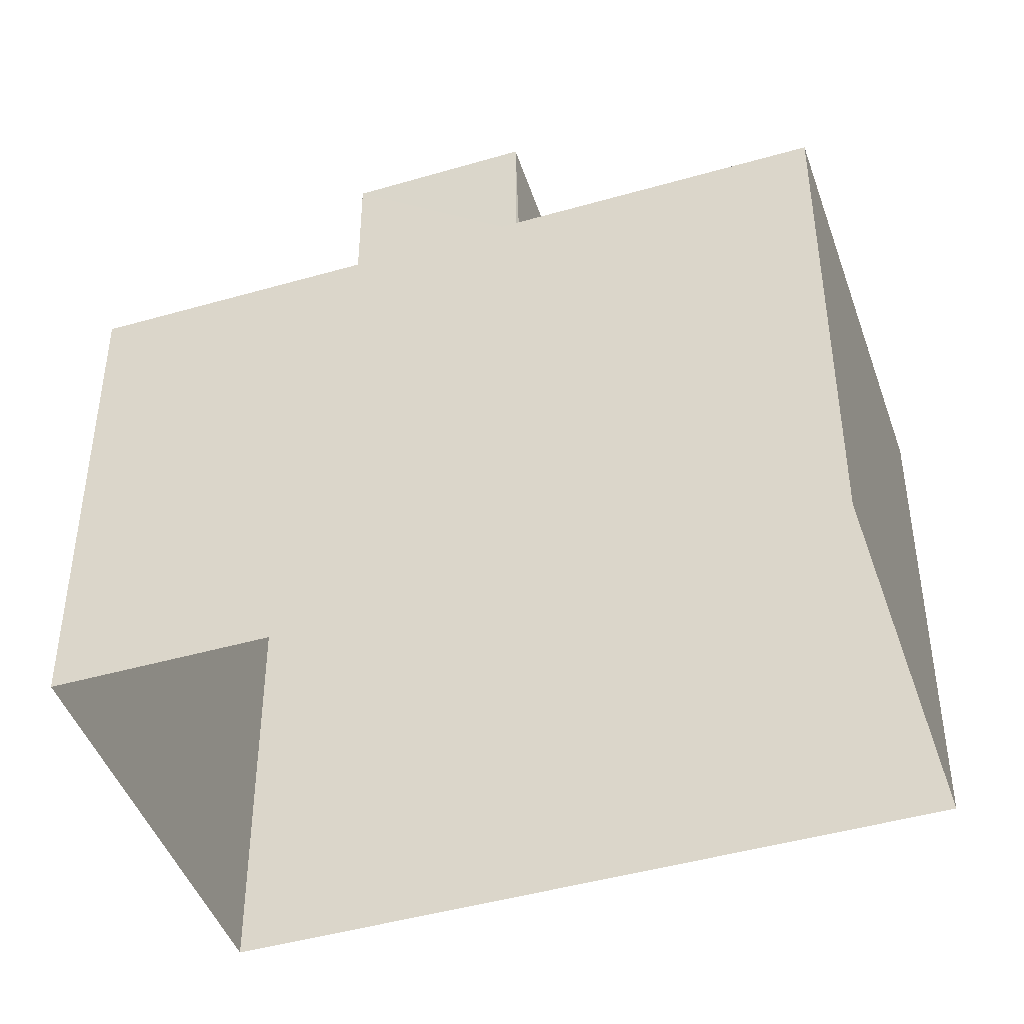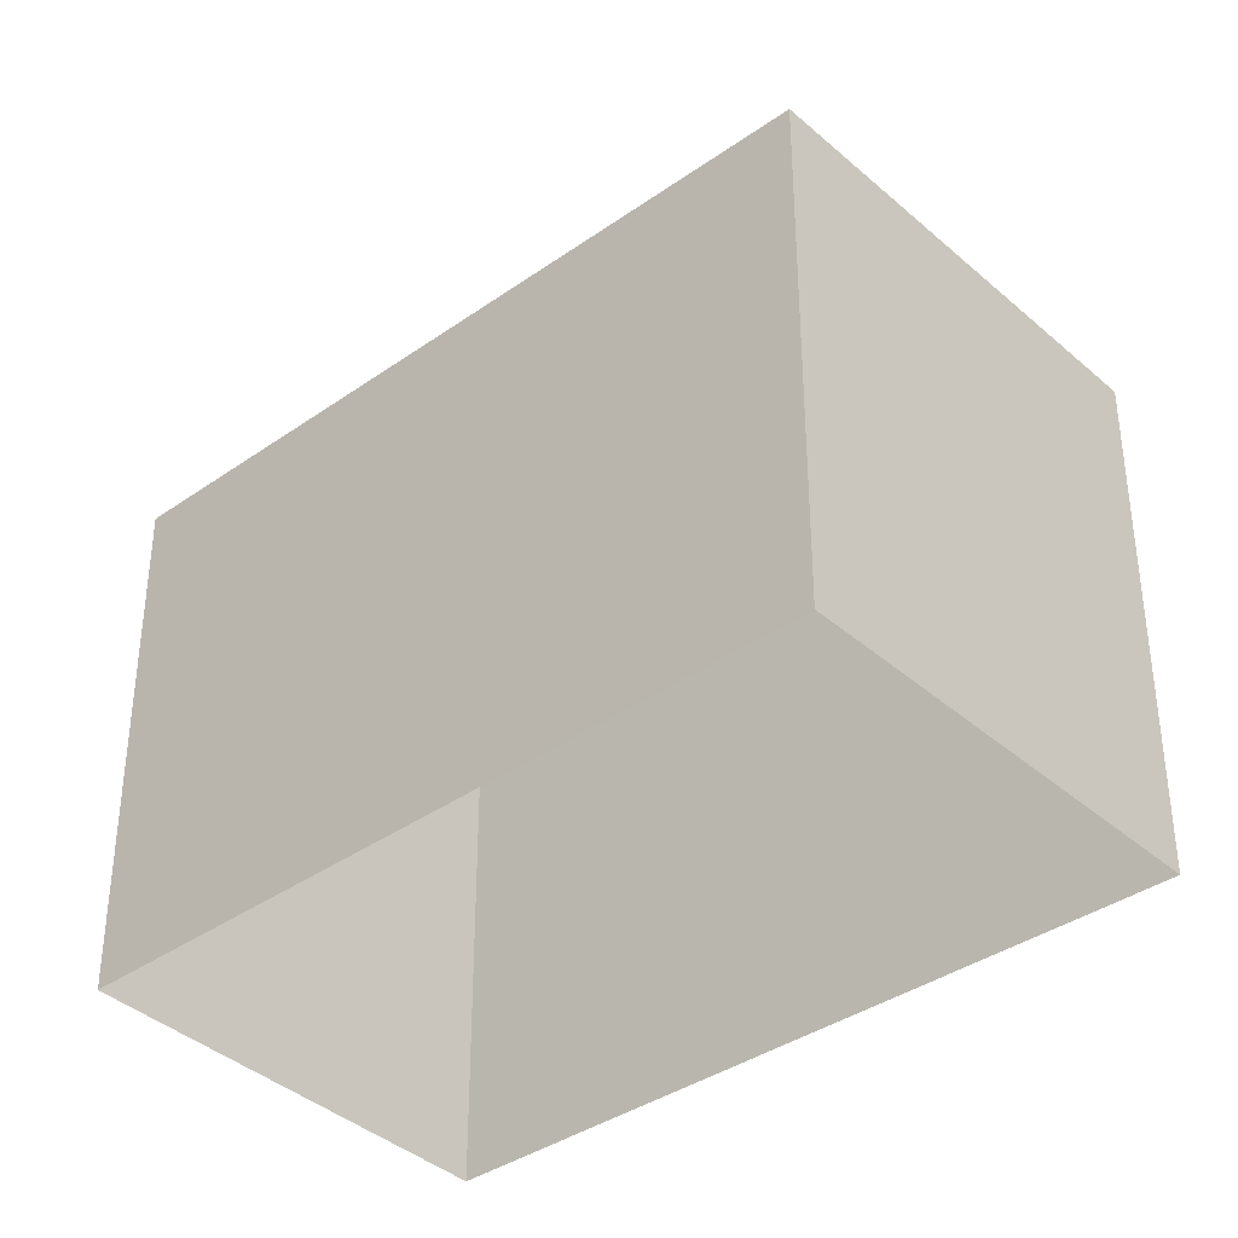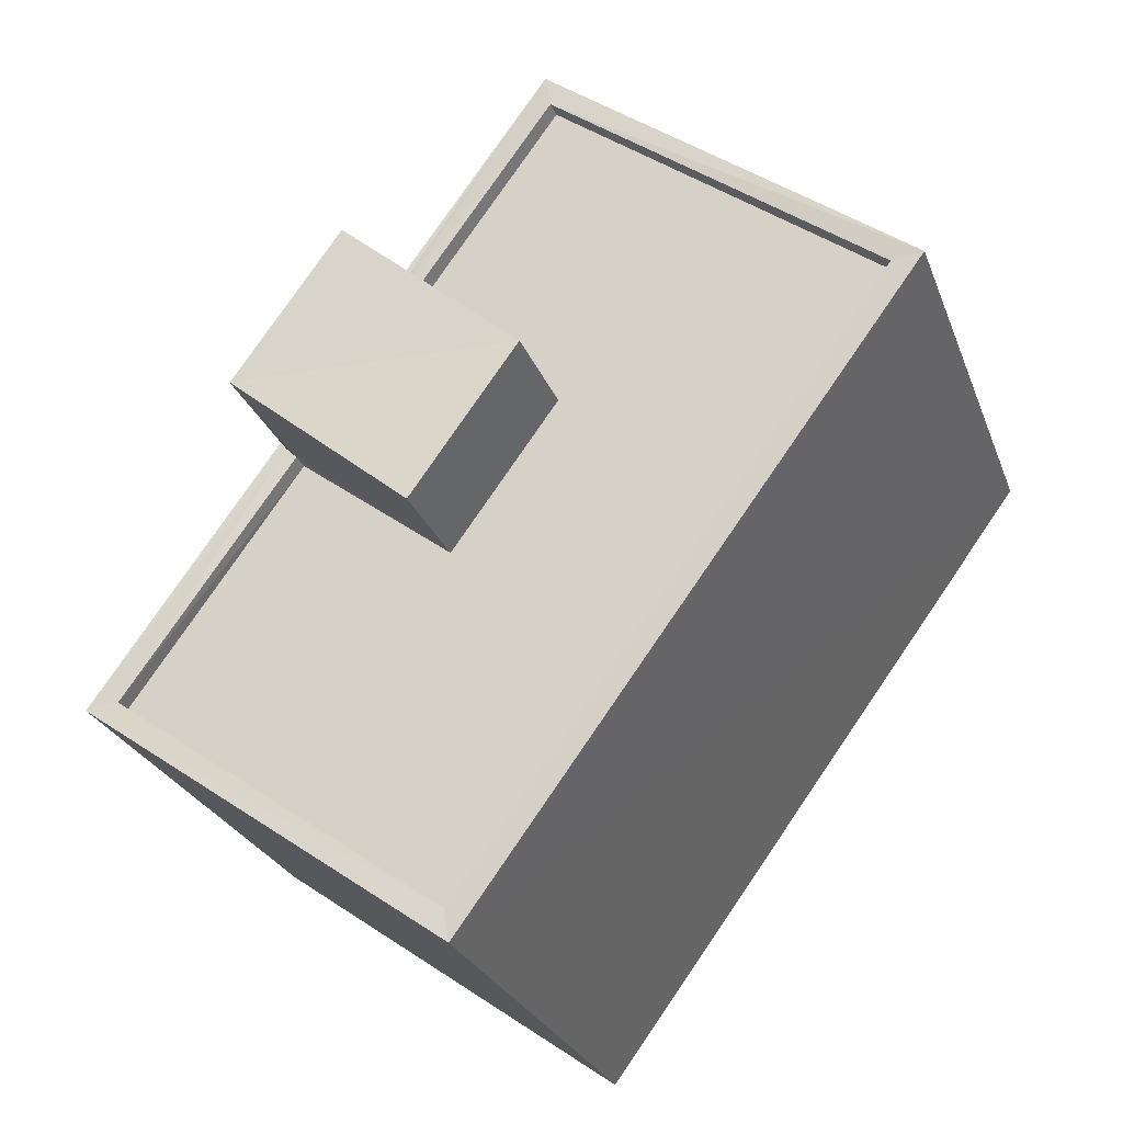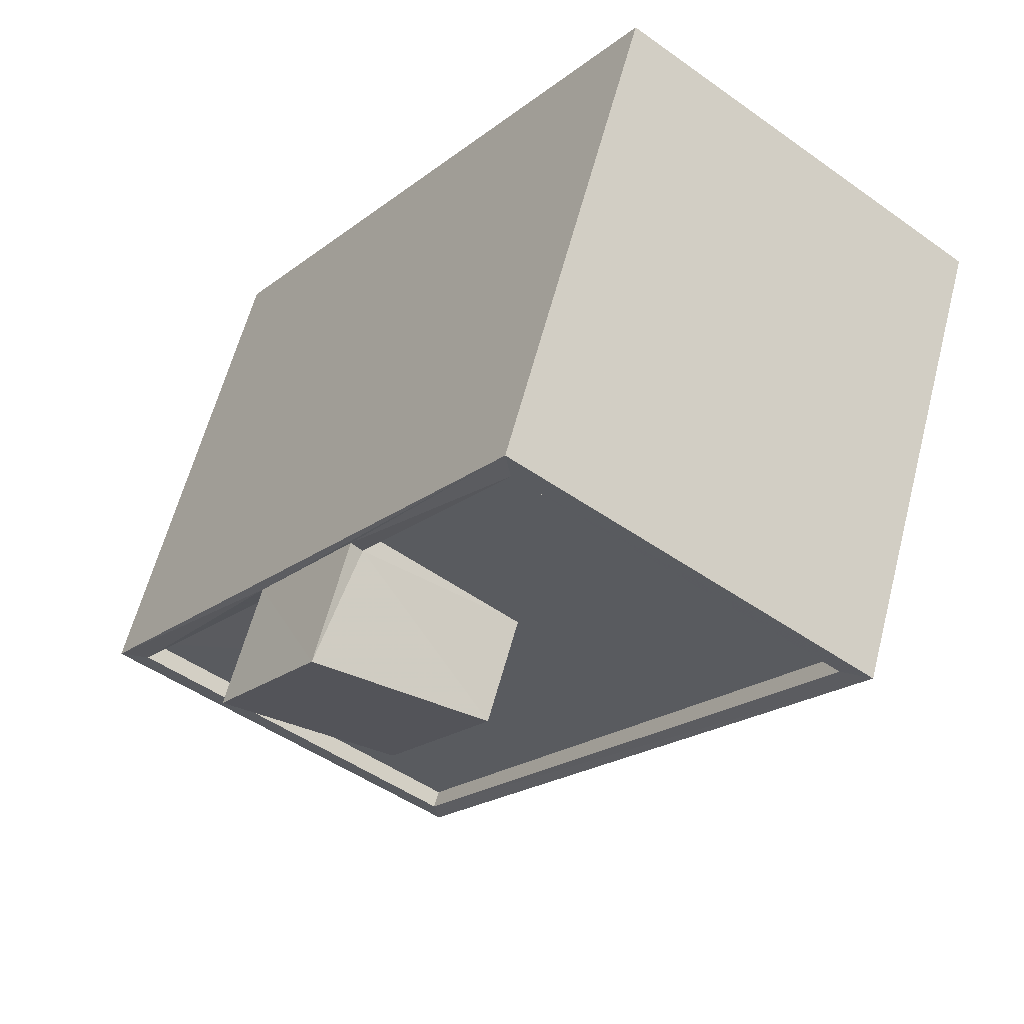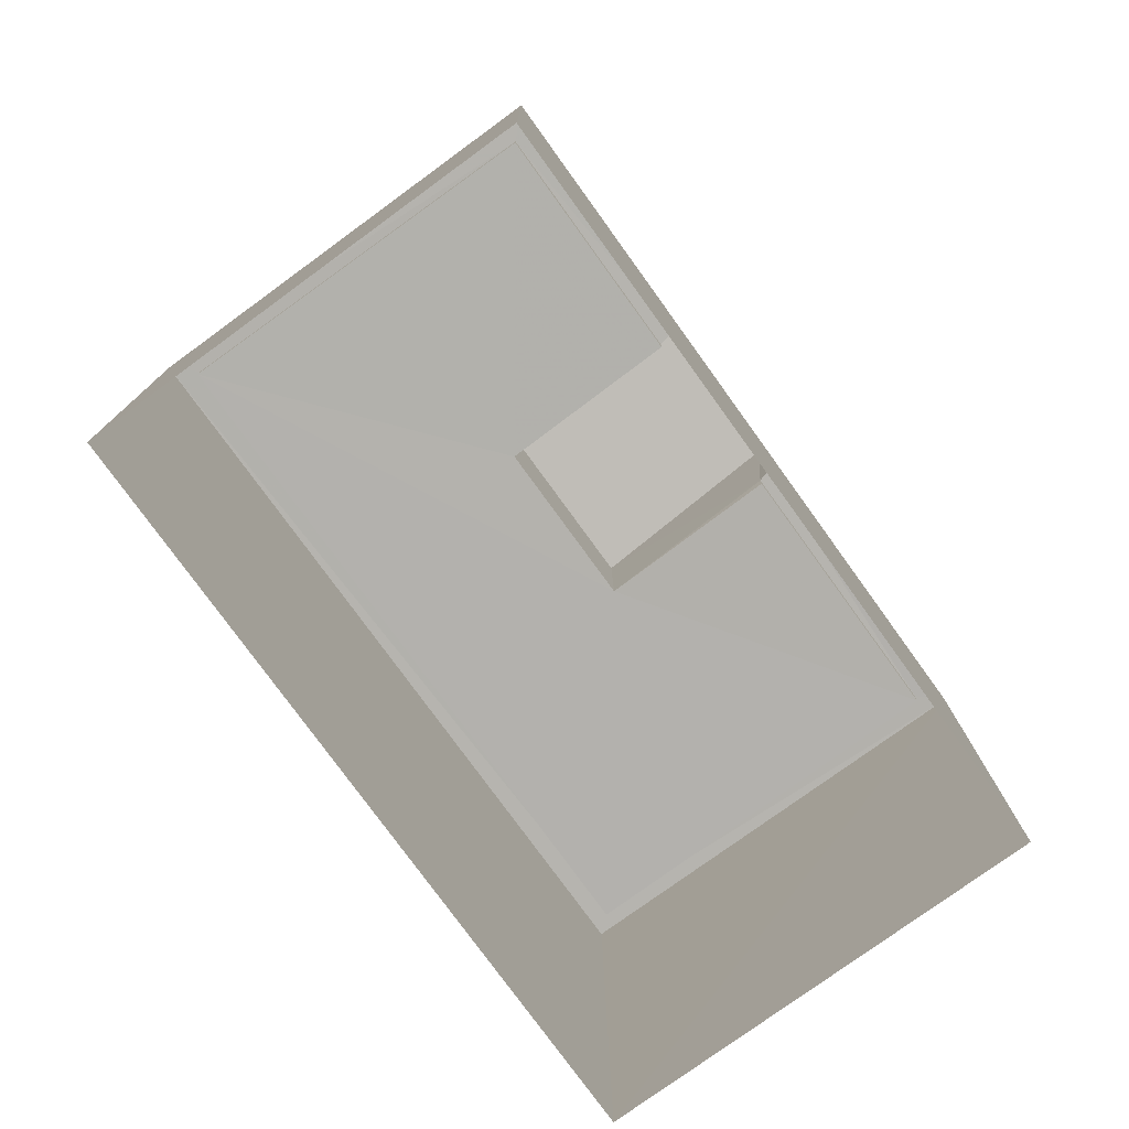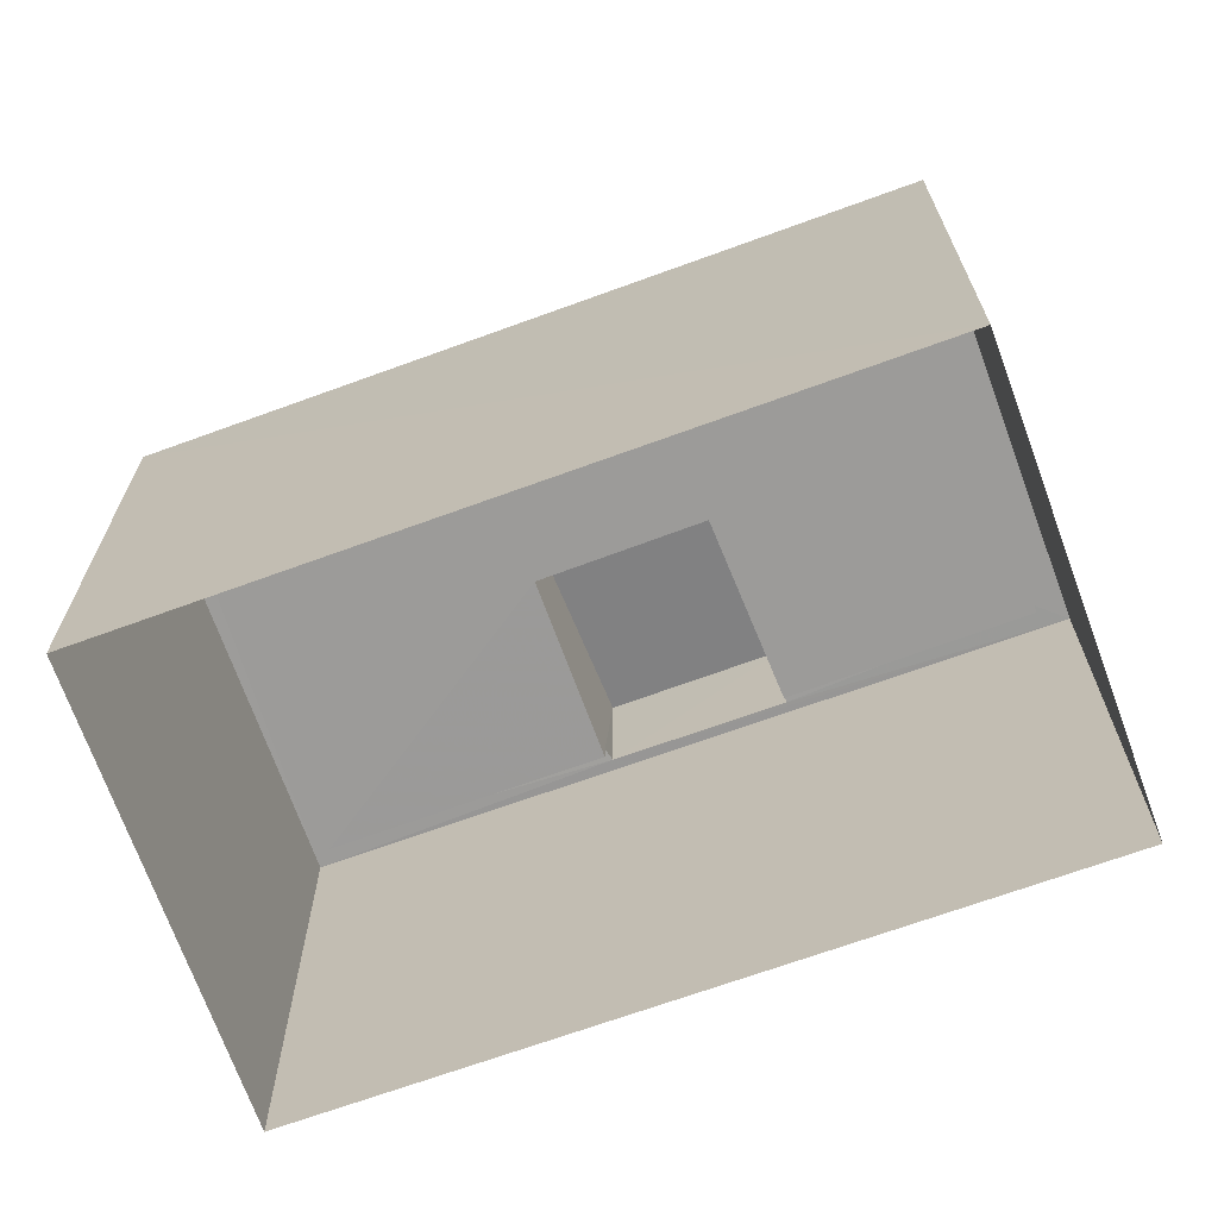
<metadata>
{"format":"obj","ext":"obj","renderer":"f3d","projection":"perspective","resolution":1024,"background":"white","views":[{"elev":-44.7,"azim":-107.4,"up":"+Z"},{"elev":-38.0,"azim":95.8,"up":"+Z"},{"elev":-25.6,"azim":17.4,"up":"+Y"},{"elev":60.2,"azim":14.6,"up":"+Y"},{"elev":11.1,"azim":179.5,"up":"+Y"},{"elev":-69.7,"azim":74.0,"up":"+Z"}]}
</metadata>
<code>
v 1.198e+05 7.868e+05 19.51
v 1.198e+05 7.868e+05 19.51
v 1.198e+05 7.868e+05 19.51
v 1.198e+05 7.868e+05 19.51
v 1.198e+05 7.868e+05 27.96
v 1.198e+05 7.868e+05 27.48
v 1.198e+05 7.868e+05 27.96
v 1.198e+05 7.868e+05 27.48
v 1.198e+05 7.868e+05 25.95
v 1.198e+05 7.868e+05 25.95
v 1.198e+05 7.868e+05 25.95
v 1.198e+05 7.868e+05 25.95
v 1.198e+05 7.868e+05 25.95
v 1.198e+05 7.868e+05 25.95
v 1.198e+05 7.868e+05 25.95
v 1.198e+05 7.868e+05 25.95
v 1.198e+05 7.868e+05 26.2
v 1.198e+05 7.868e+05 26.2
v 1.198e+05 7.868e+05 26.2
v 1.198e+05 7.868e+05 26.2
v 1.198e+05 7.868e+05 26.2
v 1.198e+05 7.868e+05 26.2
v 1.198e+05 7.868e+05 26.2
v 1.198e+05 7.868e+05 26.2
v 1.198e+05 7.868e+05 26.2
v 1.198e+05 7.868e+05 26.2
v 1.198e+05 7.868e+05 26.2
v 1.198e+05 7.868e+05 26.2
f 1 2 3
f 4 1 3
f 5 6 7
f 5 8 6
f 9 10 11
f 10 12 13
f 13 12 14
f 11 15 9
f 14 12 16
f 10 9 12
f 17 18 19
f 18 17 20
f 21 22 23
f 24 20 17
f 22 24 23
f 24 17 23
f 20 25 26
f 27 24 22
f 27 26 25
f 20 26 18
f 28 27 22
f 26 27 28
f 9 21 6
f 6 21 7
f 9 15 21
f 7 21 23
f 12 9 6
f 8 12 6
f 16 12 19
f 17 19 5
f 5 19 8
f 19 12 8
f 17 5 7
f 23 17 7
f 18 13 14
f 18 26 13
f 16 18 14
f 16 19 18
f 21 11 22
f 21 15 11
f 22 11 10
f 28 22 10
f 26 10 13
f 26 28 10
f 20 4 3
f 20 24 4
f 24 1 4
f 24 27 1
f 25 2 1
f 27 25 1
f 20 3 2
f 25 20 2

</code>
